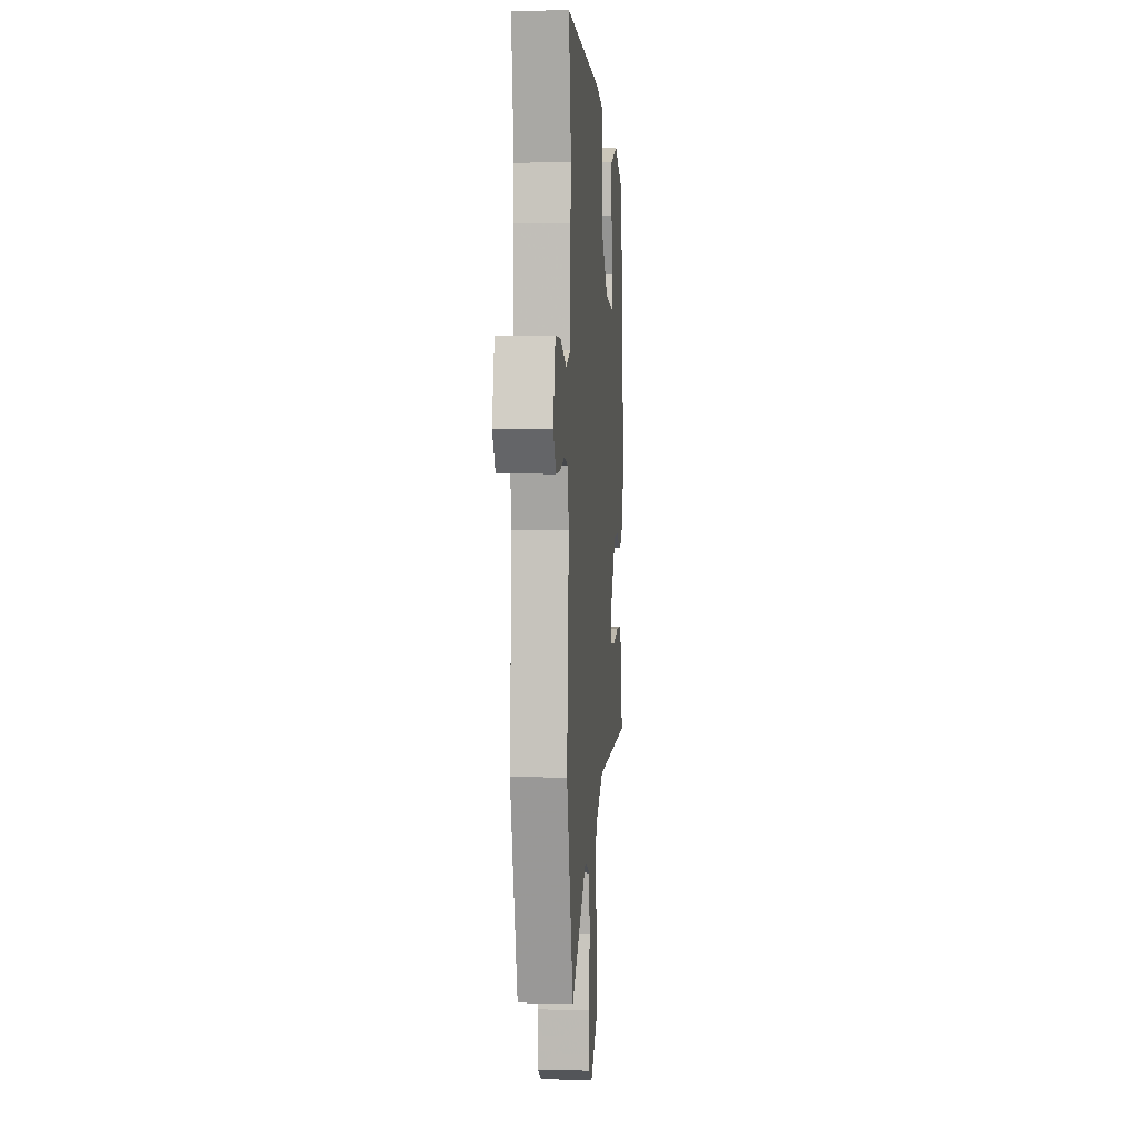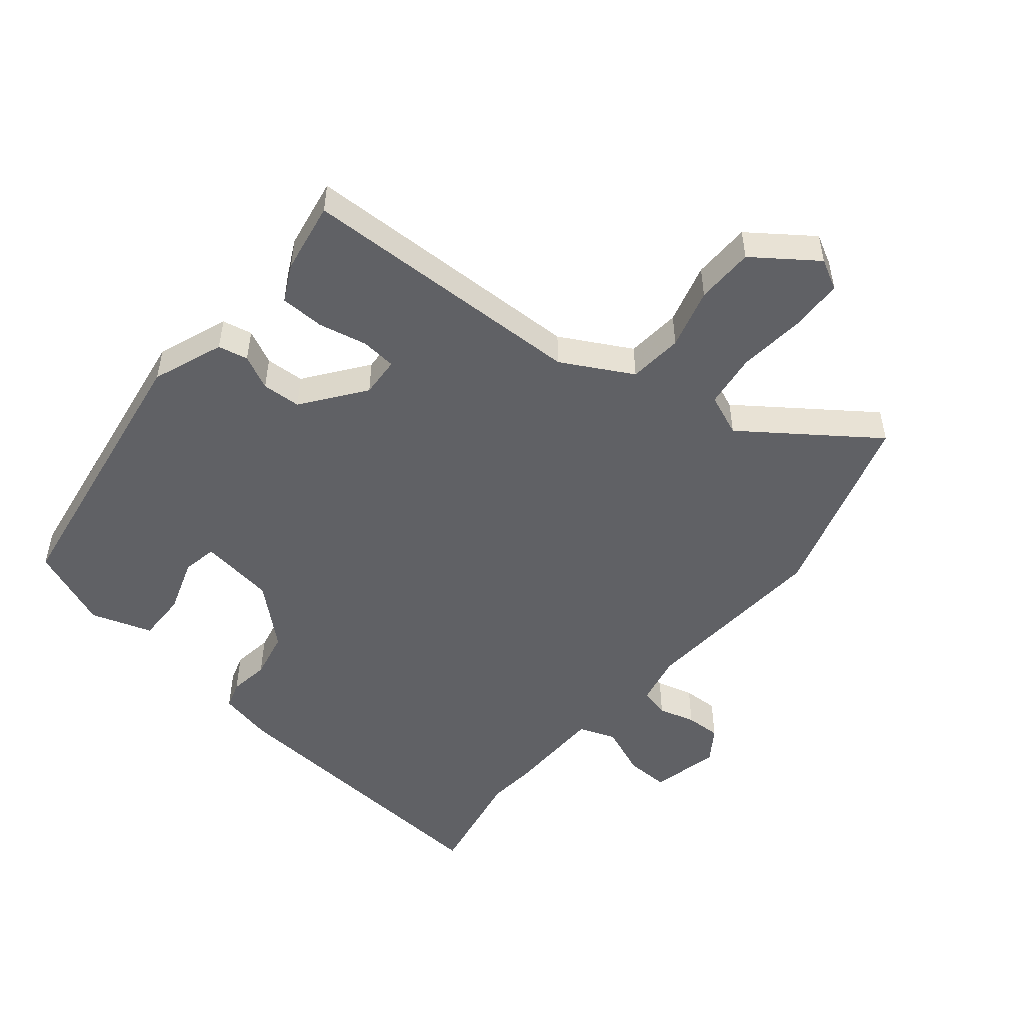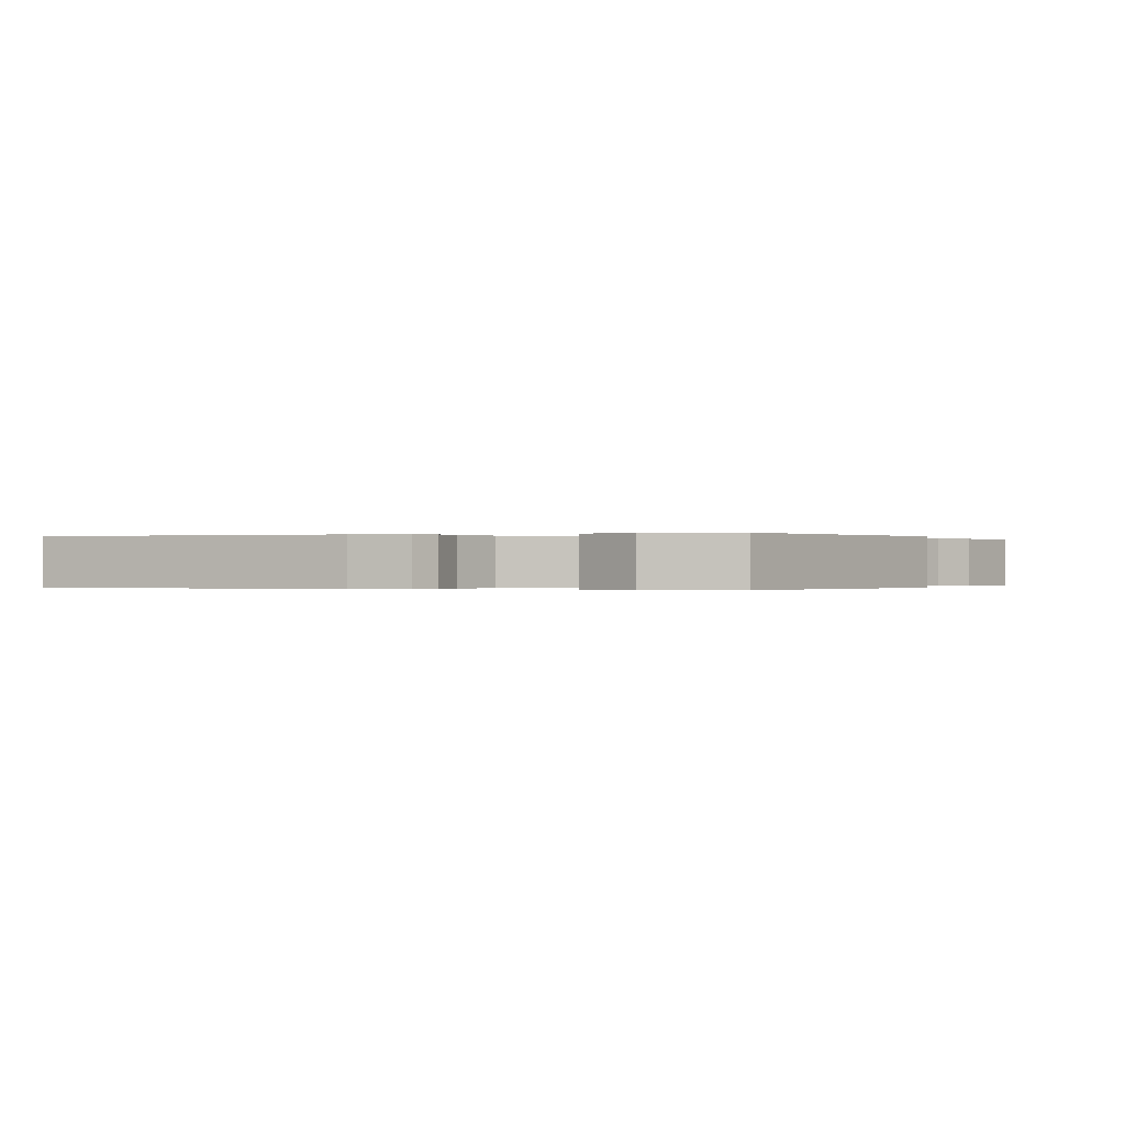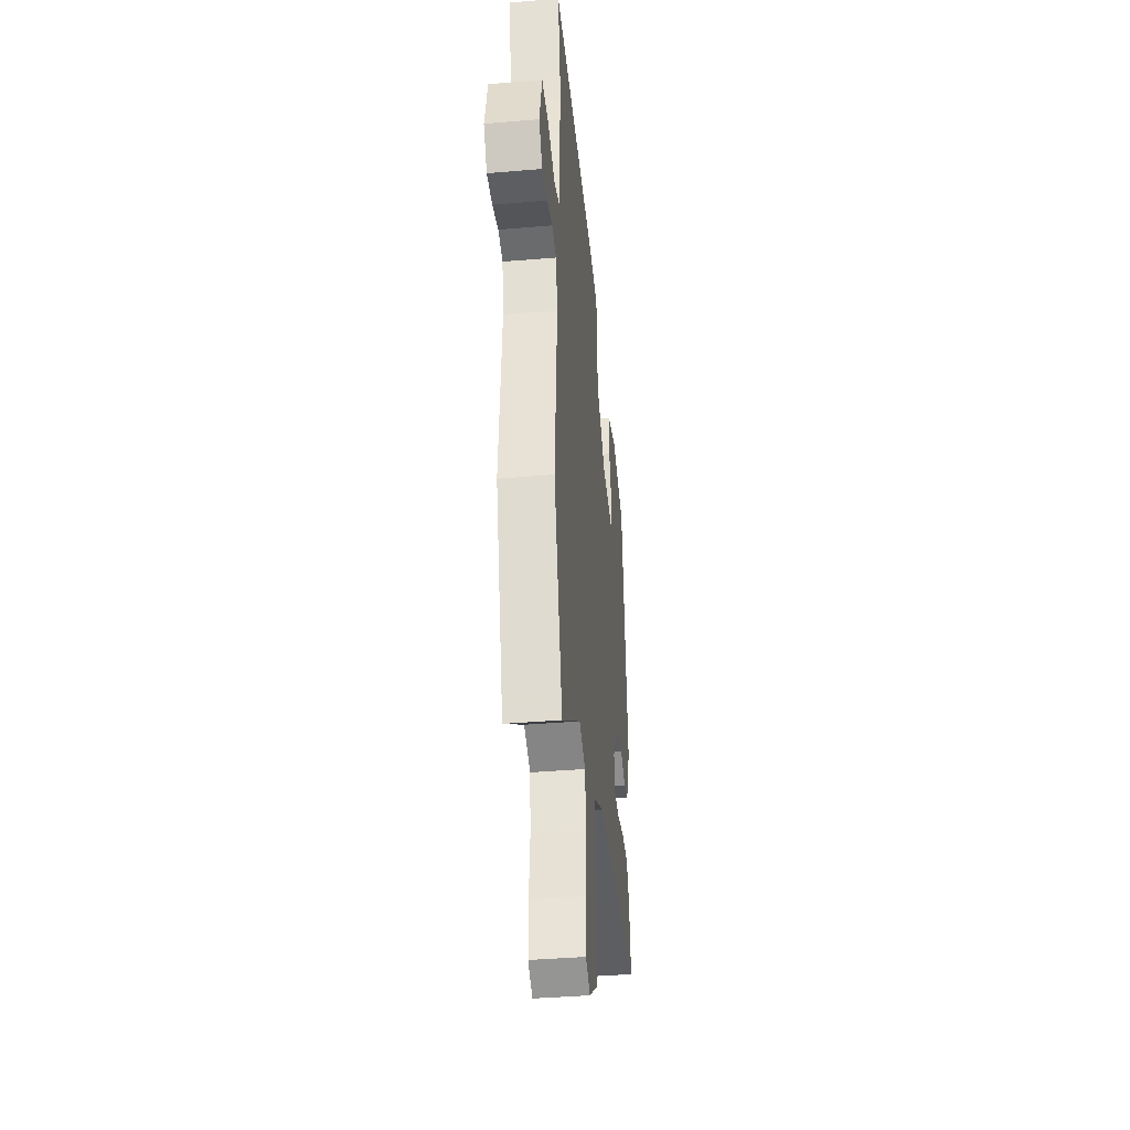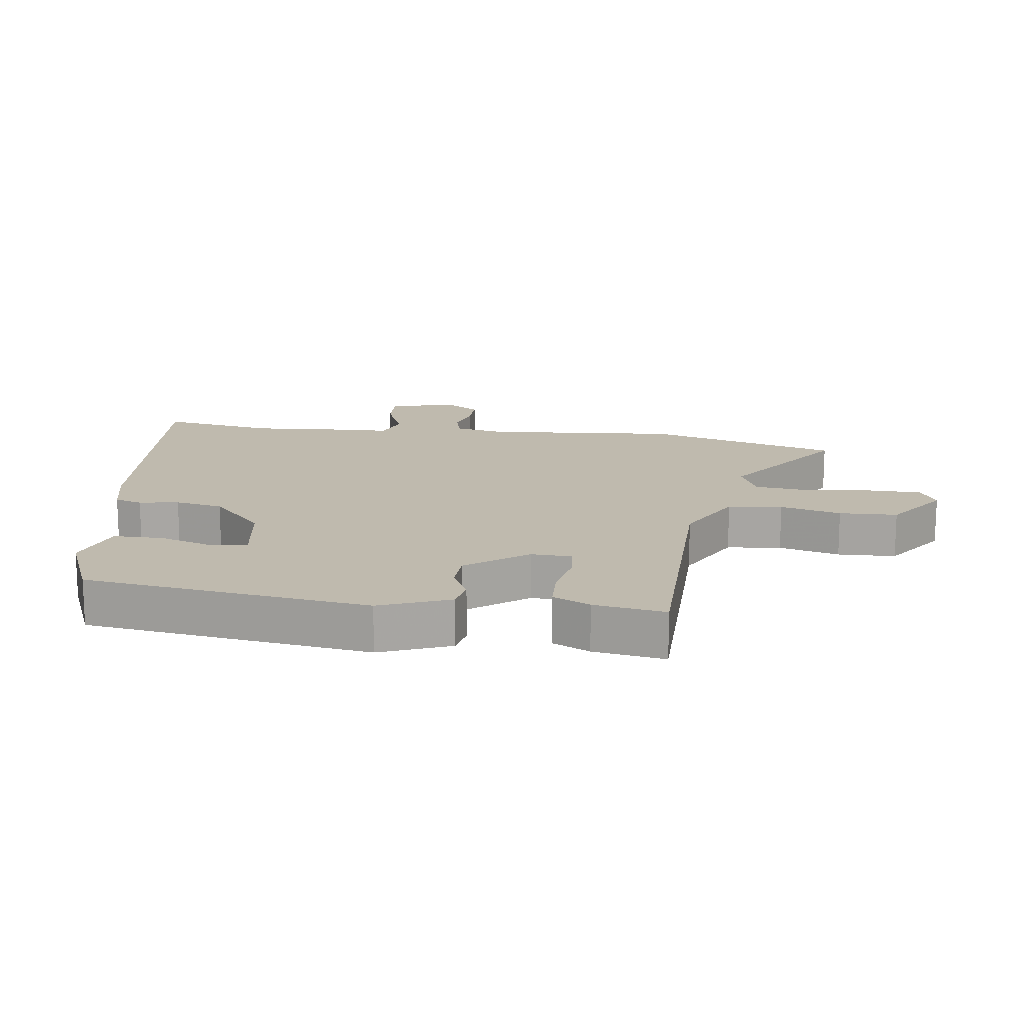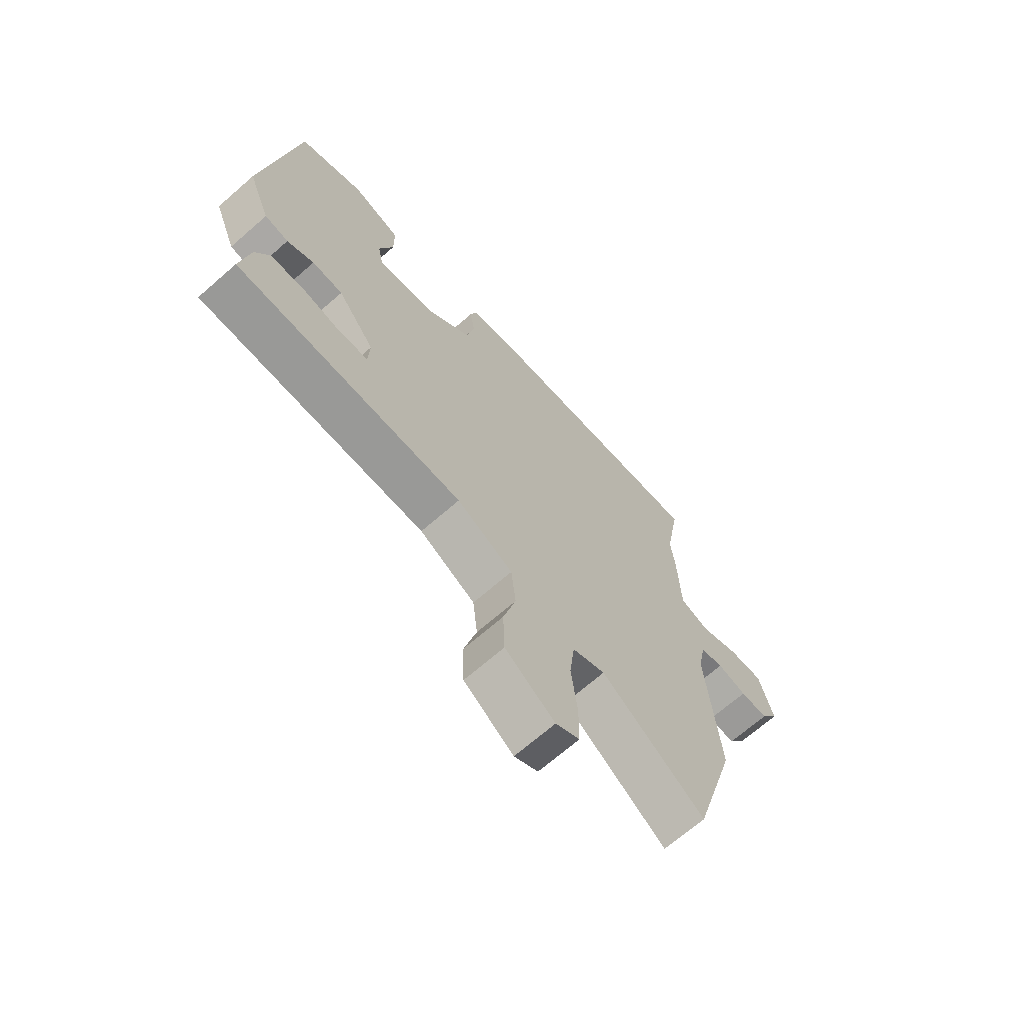
<metadata>
{"format":"obj","ext":"obj","renderer":"f3d","projection":"perspective","resolution":1024,"background":"white","views":[{"elev":4.4,"azim":-85.2,"up":"+Z"},{"elev":-50.4,"azim":141.4,"up":"+Y"},{"elev":-0.1,"azim":28.9,"up":"+Y"},{"elev":-38.9,"azim":-83.9,"up":"+Z"},{"elev":15.8,"azim":97.8,"up":"+Y"},{"elev":-68.6,"azim":131.2,"up":"+Z"}]}
</metadata>
<code>
v 0.509 0.07 -0.449
v 0.059 0.07 -0.452
v -0.052 0.07 -0.51
v -0.061 0.07 -0.595
v -0.036 0.07 -0.69
v -0.039 0.07 -0.781
v -0.137 0.07 -0.85
v -0.184 0.07 -0.824
v -0.185 0.07 -0.74
v -0.173 0.07 -0.636
v -0.183 0.07 -0.551
v -0.248 0.07 -0.523
v -0.452 0.07 -0.666
v -0.539 0.07 -0.365
v -0.514 0.07 -0.065
v -0.53 0.07 0.015
v -0.576 0.07 0.027
v -0.634 0.07 0.012
v -0.689 0.07 0.011
v -0.724 0.07 0.064
v -0.697 0.07 0.17
v -0.629 0.07 0.167
v -0.551 0.07 0.134
v -0.493 0.07 0.154
v -0.488 0.07 0.308
v -0.48 0.07 0.382
v -0.511 0.07 0.561
v -0.042 0.07 0.519
v 0.043 0.07 0.499
v 0.056 0.07 0.456
v 0.046 0.07 0.394
v 0.061 0.07 0.319
v 0.15 0.07 0.237
v 0.268 0.07 0.218
v 0.279 0.07 0.272
v 0.251 0.07 0.359
v 0.251 0.07 0.437
v 0.347 0.07 0.467
v 0.475 0.07 0.413
v 0.537 0.07 -0.033
v 0.493 0.07 -0.143
v 0.446 0.07 -0.152
v 0.393 0.07 -0.125
v 0.332 0.07 -0.127
v 0.259 0.07 -0.222
v 0.262 0.07 -0.285
v 0.317 0.07 -0.291
v 0.394 0.07 -0.276
v 0.463 0.07 -0.279
v 0.491 0.07 -0.337
v 0.509 0 -0.449
v 0.059 0 -0.452
v -0.052 0 -0.51
v -0.061 0 -0.595
v -0.036 0 -0.69
v -0.039 0 -0.781
v -0.137 0 -0.85
v -0.184 0 -0.824
v -0.185 0 -0.74
v -0.173 0 -0.636
v -0.183 0 -0.551
v -0.248 0 -0.523
v -0.452 0 -0.666
v -0.539 0 -0.365
v -0.514 0 -0.065
v -0.53 0 0.015
v -0.576 0 0.027
v -0.634 0 0.012
v -0.689 0 0.011
v -0.724 0 0.064
v -0.697 0 0.17
v -0.629 0 0.167
v -0.551 0 0.134
v -0.493 0 0.154
v -0.488 0 0.308
v -0.48 0 0.382
v -0.511 0 0.561
v -0.042 0 0.519
v 0.043 0 0.499
v 0.056 0 0.456
v 0.046 0 0.394
v 0.061 0 0.319
v 0.15 0 0.237
v 0.268 0 0.218
v 0.279 0 0.272
v 0.251 0 0.359
v 0.251 0 0.437
v 0.347 0 0.467
v 0.475 0 0.413
v 0.537 0 -0.033
v 0.493 0 -0.143
v 0.446 0 -0.152
v 0.393 0 -0.125
v 0.332 0 -0.127
v 0.259 0 -0.222
v 0.262 0 -0.285
v 0.317 0 -0.291
v 0.394 0 -0.276
v 0.463 0 -0.279
v 0.491 0 -0.337
f 50 1 2
f 49 50 2
f 48 49 2
f 47 48 2
f 46 47 2 3
f 45 46 3
f 44 45 3
f 41 42 43
f 40 41 43
f 39 40 43
f 38 39 43
f 37 38 43
f 35 36 37
f 35 37 43
f 34 35 43 44
f 29 30 31
f 28 29 31
f 27 28 31
f 26 27 31
f 26 31 32
f 25 26 32
f 24 25 32
f 23 24 32 33
f 21 22 23
f 20 21 23
f 19 20 23
f 18 19 23
f 17 18 23
f 33 34 44
f 23 33 44
f 17 23 44
f 16 17 44
f 12 13 14 15
f 8 9 10
f 7 8 10
f 6 7 10
f 5 6 10
f 4 5 10
f 3 4 10 11
f 15 16 44
f 12 15 44
f 11 12 44
f 3 11 44
f 52 51 100
f 52 100 99
f 52 99 98
f 52 98 97
f 53 52 97 96
f 53 96 95
f 53 95 94
f 93 92 91
f 93 91 90
f 93 90 89
f 93 89 88
f 93 88 87
f 87 86 85
f 93 87 85
f 94 93 85 84
f 81 80 79
f 81 79 78
f 81 78 77
f 81 77 76
f 82 81 76
f 82 76 75
f 82 75 74
f 83 82 74 73
f 73 72 71
f 73 71 70
f 73 70 69
f 73 69 68
f 73 68 67
f 94 84 83
f 94 83 73
f 94 73 67
f 94 67 66
f 65 64 63 62
f 60 59 58
f 60 58 57
f 60 57 56
f 60 56 55
f 60 55 54
f 61 60 54 53
f 94 66 65
f 94 65 62
f 94 62 61
f 94 61 53
f 1 51 52 2
f 2 52 53 3
f 3 53 54 4
f 4 54 55 5
f 5 55 56 6
f 6 56 57 7
f 7 57 58 8
f 8 58 59 9
f 9 59 60 10
f 10 60 61 11
f 11 61 62 12
f 12 62 63 13
f 13 63 64 14
f 14 64 65 15
f 15 65 66 16
f 16 66 67 17
f 17 67 68 18
f 18 68 69 19
f 19 69 70 20
f 20 70 71 21
f 21 71 72 22
f 22 72 73 23
f 23 73 74 24
f 24 74 75 25
f 25 75 76 26
f 26 76 77 27
f 27 77 78 28
f 28 78 79 29
f 29 79 80 30
f 30 80 81 31
f 31 81 82 32
f 32 82 83 33
f 33 83 84 34
f 34 84 85 35
f 35 85 86 36
f 36 86 87 37
f 37 87 88 38
f 38 88 89 39
f 39 89 90 40
f 40 90 91 41
f 41 91 92 42
f 42 92 93 43
f 43 93 94 44
f 44 94 95 45
f 45 95 96 46
f 46 96 97 47
f 47 97 98 48
f 48 98 99 49
f 49 99 100 50
f 50 100 51 1

</code>
